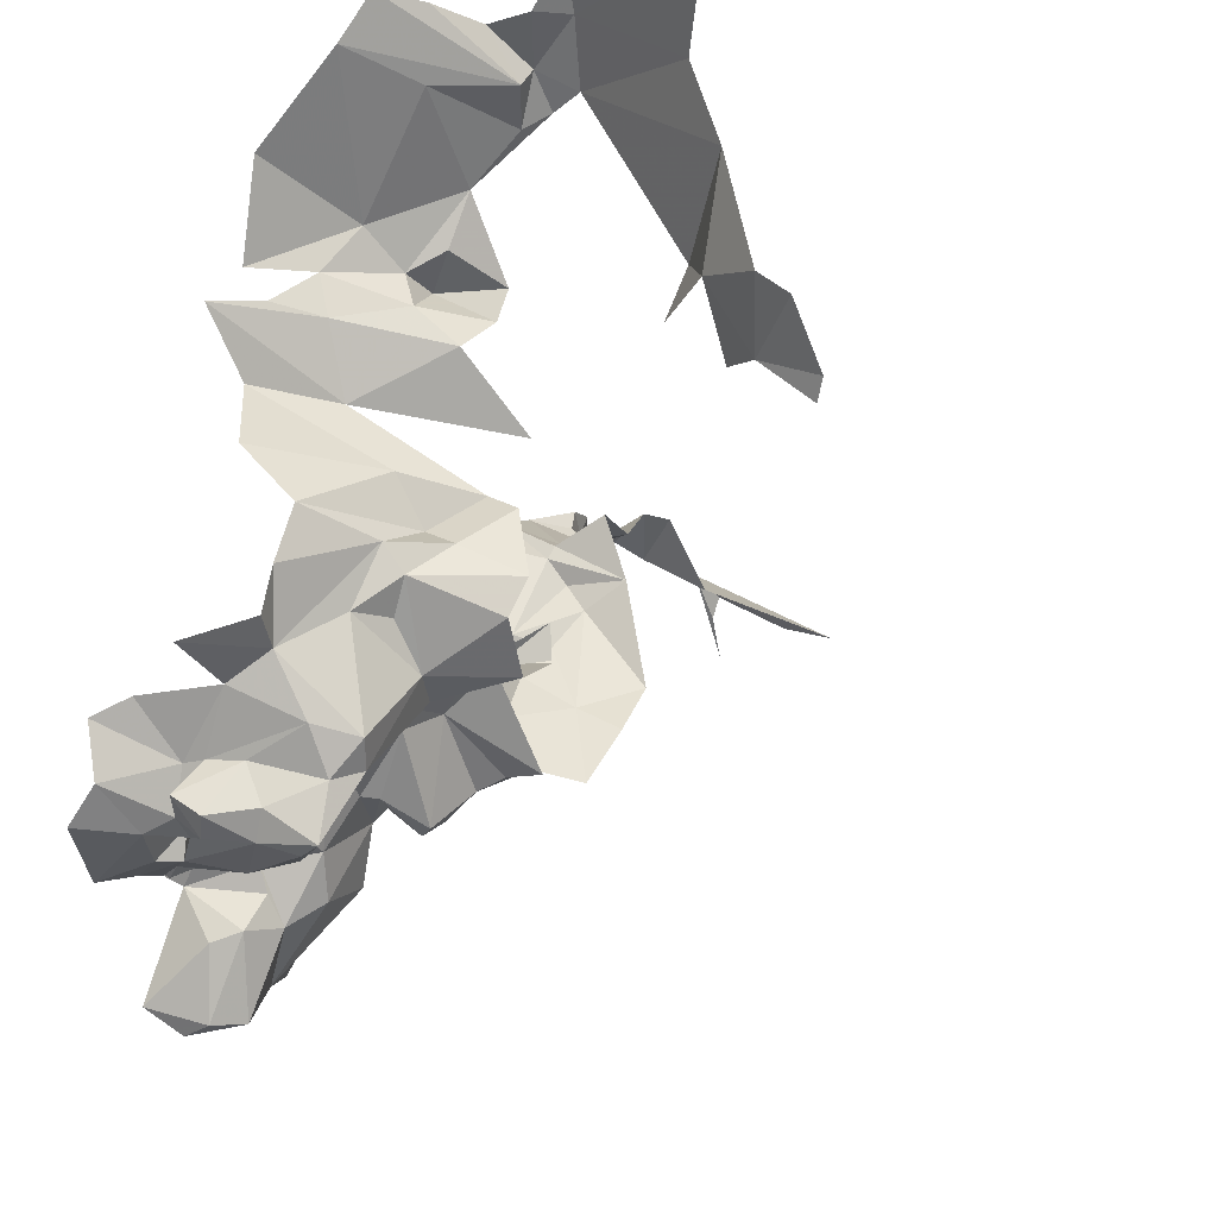
<metadata>
{"format":"obj","ext":"obj","renderer":"f3d","projection":"perspective","resolution":1024,"background":"white","views":[{"elev":-28.2,"azim":37.0,"up":"+Y"}]}
</metadata>
<code>
v 5463 289.5 6508
v 5463 290 6509
v 5463 288 6509
v 5456 293.1 6503
v 5455 288.6 6503
v 5455 292.7 6502
v 5456 293.1 6503
v 5457 289.4 6503
v 5455 288.6 6503
v 5457 288.2 6507
v 5457 287.3 6508
v 5456 288.1 6508
v 5462 290.3 6511
v 5463 291.2 6509
v 5463 291.4 6511
v 5461 288.5 6507
v 5459 287.6 6507
v 5460 289.2 6507
v 5460 286.8 6508
v 5459 287.6 6507
v 5461 288.5 6507
v 5463 291.4 6511
v 5463 291.8 6508
v 5463 292.7 6509
v 5463 290.2 6508
v 5463 290 6509
v 5463 289.5 6508
v 5463 290.7 6509
v 5465 290.8 6507
v 5464 291.4 6508
v 5464 291.4 6508
v 5465 290.8 6507
v 5465 292.1 6508
v 5465 290.8 6507
v 5463 290.7 6509
v 5465 290.1 6508
v 5455 285.9 6506
v 5456 285.5 6505
v 5457 286.7 6506
v 5457 286.7 6506
v 5456 287.8 6506
v 5455 285.9 6506
v 5463 292.7 6509
v 5464 292.5 6508
v 5462 294 6509
v 5462 294 6509
v 5464 294.1 6507
v 5464 295.1 6508
v 5456 287.9 6503
v 5455 287.4 6503
v 5455 288.6 6503
v 5456 287.9 6503
v 5456 286.6 6504
v 5455 287.4 6503
v 5455 288.6 6503
v 5457 289.4 6503
v 5456 287.9 6503
v 5458 288.4 6503
v 5456 286.6 6504
v 5456 287.9 6503
v 5458 288.4 6503
v 5456 287.9 6503
v 5457 289.4 6503
v 5458 287.7 6504
v 5456 286.6 6504
v 5458 288.4 6503
v 5458 289.3 6504
v 5458 287.7 6504
v 5458 288.4 6503
v 5460 289.2 6507
v 5462 289.4 6507
v 5461 288.5 6507
v 5457 289.4 6503
v 5457 289.4 6503
v 5456 293.1 6503
v 5458 290.4 6503
v 5457 289.4 6503
v 5456 293.1 6503
v 5458 290.4 6503
v 5456 293.1 6503
v 5459 294.8 6504
v 5463 291.2 6509
v 5463 290.7 6509
v 5464 291.4 6508
v 5457 287.6 6505
v 5456 287.8 6506
v 5457 286.9 6506
v 5458 288.1 6506
v 5457 287.1 6505
v 5458 288.3 6505
v 5457 287.1 6505
v 5457 286.9 6506
v 5457 285.5 6505
v 5462 294 6511
v 5462 292.4 6512
v 5463 292.7 6509
v 5462 292.4 6512
v 5463 291.4 6511
v 5463 292.7 6509
v 5462 294 6511
v 5463 292.7 6509
v 5462 294 6509
v 5462 295 6512
v 5462 294 6511
v 5462 294 6509
v 5462 294 6509
v 5464 295.1 6508
v 5463 295.3 6510
v 5460 289.2 6507
v 5459 287.6 6507
v 5460 289.6 6506
v 5460 289.6 6506
v 5459 287.6 6507
v 5459 288.4 6506
v 5456 293.1 6503
v 5455 292.7 6502
v 5456 294.1 6503
v 5457 289.4 6503
v 5458 289.3 6504
v 5458 288.4 6503
v 5458 288.3 6505
v 5458 287.7 6504
v 5458 289.3 6504
v 5460 290.1 6505
v 5460 288.9 6504
v 5461 290.6 6505
v 5460 288.9 6504
v 5460 289.8 6503
v 5461 290.6 6505
v 5470 293.2 6508
v 5469 294.7 6508
v 5469 293.6 6507
v 5470 297.8 6510
v 5467 299 6509
v 5470 296.4 6509
v 5470 296.4 6509
v 5467 299 6509
v 5468 295.6 6507
v 5463 290.7 6509
v 5463 291.2 6509
v 5463 290 6509
v 5462 289.2 6510
v 5463 290 6509
v 5463 291.2 6509
v 5462 289.2 6510
v 5463 288 6509
v 5463 290 6509
v 5462 290.3 6511
v 5462 289.2 6510
v 5463 291.2 6509
v 5462 288.1 6510
v 5463 288 6509
v 5462 289.2 6510
v 5462 289.2 6510
v 5461 288.7 6510
v 5462 288.1 6510
v 5457 286.7 6506
v 5457 286.9 6506
v 5456 287.8 6506
v 5457 286.7 6506
v 5456 285.5 6505
v 5457 286.9 6506
v 5456 285.5 6505
v 5457 285.5 6505
v 5457 286.9 6506
v 5456 287.8 6506
v 5457 287.6 6505
v 5458 288.1 6506
v 5462 295.3 6511
v 5463 295.3 6510
v 5463 296.1 6511
v 5463 296.1 6511
v 5463 297 6510
v 5462 296.1 6511
v 5463 297.5 6512
v 5462 296.1 6511
v 5463 297 6510
v 5463 291.8 6508
v 5464 291.4 6508
v 5464 292.5 6508
v 5461 286.9 6509
v 5462 286.3 6509
v 5462 287.3 6509
v 5463 291.8 6508
v 5463 291.4 6511
v 5463 291.2 6509
v 5461 290.6 6505
v 5461 290.2 6506
v 5460 290.1 6505
v 5463 288 6509
v 5462 287.6 6508
v 5463 289.5 6508
v 5462 289.4 6507
v 5463 289.5 6508
v 5462 287.6 6508
v 5462 287.6 6508
v 5461 288.5 6507
v 5462 289.4 6507
v 5460 286.8 6508
v 5461 288.5 6507
v 5462 287.6 6508
v 5462 287.6 6508
v 5462 286.3 6509
v 5460 286.8 6508
v 5459 289.3 6505
v 5458 288.3 6505
v 5458 289.3 6504
v 5459 289.3 6505
v 5460 289.6 6506
v 5458 288.3 6505
v 5459 288.4 6506
v 5458 288.3 6505
v 5460 289.6 6506
v 5457 285.5 6505
v 5455 286.4 6504
v 5456 286.6 6504
v 5457 287.1 6505
v 5457 285.5 6505
v 5456 286.6 6504
v 5460 294 6504
v 5460 292.8 6504
v 5458 290.4 6503
v 5460 294 6504
v 5458 290.4 6503
v 5459 294.8 6504
v 5458 290.4 6503
v 5459 291.8 6504
v 5459 289.9 6504
v 5456 293.1 6503
v 5458 295.8 6503
v 5459 294.8 6504
v 5470 297.8 6510
v 5468 299.6 6510
v 5467 299 6509
v 5460 295.8 6501
v 5462 296.2 6501
v 5462 294.9 6500
v 5459 296.5 6501
v 5460 295.5 6501
v 5460 295.6 6502
v 5462 295.3 6511
v 5462 295 6512
v 5463 295.3 6510
v 5462 295 6512
v 5462 294 6509
v 5463 295.3 6510
v 5461 288.7 6510
v 5460 287.8 6510
v 5460 287.8 6510
v 5460 287.8 6510
v 5462 288.1 6510
v 5461 288.7 6510
v 5461 287.7 6510
v 5460 287.8 6510
v 5460 287.2 6510
v 5460 287.2 6510
v 5460 286.7 6510
v 5461 287.7 6510
v 5465 292.1 6508
v 5464 292.5 6508
v 5464 291.4 6508
v 5458 288.3 6505
v 5457 287.1 6505
v 5458 287.7 6504
v 5462 287.3 6509
v 5461 287.7 6510
v 5461 286.9 6509
v 5461 287.7 6510
v 5462 287.3 6509
v 5462 288.1 6510
v 5464 295.8 6508
v 5464 295.8 6509
v 5464 295.1 6508
v 5464 295.8 6509
v 5463 295.3 6510
v 5464 295.1 6508
v 5463 295.3 6510
v 5464 295.8 6509
v 5463 296.1 6511
v 5463 296.1 6511
v 5464 295.8 6509
v 5463 296.5 6509
v 5463 296.5 6509
v 5463 297 6510
v 5463 296.1 6511
v 5459 288.4 6511
v 5460 287.8 6510
v 5460 288.7 6511
v 5459 288.4 6511
v 5459 287.4 6511
v 5460 287.8 6510
v 5463 292.7 6509
v 5463 291.8 6508
v 5464 292.5 6508
v 5460 289.8 6503
v 5460 289.3 6503
v 5460 290.2 6503
v 5460 288.9 6504
v 5460 289.3 6503
v 5460 289.8 6503
v 5459 286.7 6508
v 5458 288.1 6506
v 5459 287.6 6507
v 5459 287.6 6507
v 5458 288.1 6506
v 5459 288.4 6506
v 5458 290.4 6503
v 5459 289.9 6504
v 5458 289.3 6504
v 5458 289.3 6504
v 5457 289.4 6503
v 5458 290.4 6503
v 5463 296.5 6509
v 5464 295.8 6509
v 5463 296.5 6508
v 5457 289.4 6503
v 5458 288.4 6503
v 5457 289.4 6503
v 5458 295.8 6503
v 5456 293.1 6503
v 5456 294.1 6503
v 5457 287.6 6508
v 5456 288.1 6508
v 5457 287.3 6508
v 5471 292.5 6507
v 5470 293.2 6508
v 5471 292.2 6507
v 5470 293.2 6508
v 5471 292.5 6507
v 5471 293.4 6508
v 5471 293.4 6508
v 5470 294 6509
v 5470 293.2 6508
v 5469 294.7 6508
v 5470 293.2 6508
v 5470 294 6509
v 5470 296.4 6509
v 5469 294.7 6508
v 5470 294 6509
v 5470 296.4 6509
v 5468 295.6 6507
v 5469 294.7 6508
v 5468 294.8 6507
v 5469 294.7 6508
v 5468 295.6 6507
v 5460 295.6 6502
v 5460 294 6504
v 5460 294.5 6504
v 5468 300.1 6511
v 5468 299.6 6510
v 5471 298.3 6511
v 5460 293.5 6502
v 5461 294.5 6500
v 5460 293.5 6501
v 5461 294.5 6500
v 5461 292.2 6501
v 5460 293.5 6501
v 5460 295 6501
v 5461 294.5 6500
v 5460 293.5 6502
v 5460 295 6501
v 5460 293.5 6502
v 5460 295.5 6501
v 5460 295.5 6501
v 5460 293.5 6502
v 5460 295.6 6502
v 5460 293.5 6501
v 5461 292.2 6501
v 5460 292.8 6501
v 5460 293.5 6502
v 5460 294 6504
v 5460 295.6 6502
v 5460 294 6504
v 5460 293.5 6502
v 5460 292.9 6503
v 5461 292.2 6501
v 5460 291.7 6502
v 5460 292.8 6501
v 5460 291.7 6502
v 5460 292.9 6503
v 5460 292.8 6501
v 5461 292.2 6501
v 5461 290.5 6501
v 5460 291.7 6502
v 5460 291.7 6502
v 5459 291.8 6504
v 5460 292.9 6503
v 5460 294 6504
v 5460 292.9 6503
v 5460 292.8 6504
v 5460 292.8 6504
v 5460 292.9 6503
v 5459 291.8 6504
v 5459 295.9 6503
v 5460 295.6 6502
v 5460 294.5 6504
v 5458 286.9 6509
v 5457 287.3 6508
v 5457 287.4 6508
v 5458 286.9 6509
v 5457 287.1 6508
v 5457 287.3 6508
v 5460 288.7 6511
v 5460 287.8 6510
v 5461 288.7 6510
v 5463 290.7 6509
v 5463 289.5 6508
v 5465 290.1 6508
v 5458 288.1 6506
v 5459 286.7 6508
v 5457 287.4 6508
v 5457 287.6 6505
v 5457 287.1 6505
v 5458 288.1 6506
v 5457 287.1 6505
v 5457 287.6 6505
v 5457 286.9 6506
v 5459 298.3 6495
v 5459 297.8 6494
v 5459 298.2 6494
v 5463 296.5 6508
v 5464 295.8 6508
v 5465 296.5 6508
v 5464 295.8 6508
v 5463 296.5 6508
v 5464 295.8 6509
v 5458 286.9 6509
v 5458 286.9 6509
v 5459 287.4 6509
v 5460 287.8 6510
v 5460 287.8 6510
v 5459 287.1 6510
v 5460 287.8 6510
v 5459 287.4 6511
v 5459 287.1 6510
v 5460 287.8 6510
v 5461 287.7 6510
v 5462 288.1 6510
v 5467 299.2 6510
v 5466 299.6 6511
v 5467 298.7 6510
v 5466 299.6 6511
v 5466 299.5 6512
v 5467 298.7 6510
v 5466 299.5 6512
v 5466 299.4 6513
v 5467 298.7 6510
v 5466 299.4 6513
v 5465 298.6 6513
v 5467 298.7 6510
v 5465 297.7 6509
v 5463 296.5 6509
v 5464 296.8 6509
v 5465 297.7 6509
v 5463 297 6510
v 5463 296.5 6509
v 5464 296.8 6509
v 5465 296.5 6508
v 5465 297.7 6509
v 5462 287.3 6509
v 5462 286.3 6509
v 5462 287.6 6508
v 5463 292 6504
v 5462 291.1 6505
v 5463 291.4 6504
v 5462 288.1 6510
v 5462 287.3 6509
v 5463 288 6509
v 5461 287.7 6510
v 5460 286.7 6510
v 5461 286.9 6509
v 5459 289.9 6504
v 5459 289.4 6504
v 5458 289.3 6504
v 5459 294.8 6504
v 5460 294.5 6504
v 5460 294 6504
v 5459 295.9 6503
v 5460 294.5 6504
v 5459 294.8 6504
v 5459 295.9 6503
v 5459 294.8 6504
v 5458 295.8 6503
v 5456 294.1 6503
v 5455 292.7 6502
v 5455 293.6 6502
v 5467 298.7 6510
v 5466 298.5 6509
v 5467 299.2 6510
v 5462 290.9 6505
v 5462 291.1 6505
v 5463 292 6504
v 5462 289.2 6510
v 5462 290.3 6511
v 5462 289.4 6511
v 5459 287.4 6509
v 5459 286.9 6510
v 5458 286.9 6509
v 5459 298 6498
v 5459 297.7 6498
v 5459 298.2 6498
v 5459 298 6499
v 5459 298.2 6498
v 5459 297.7 6498
v 5459 297.7 6498
v 5459 297.5 6499
v 5459 298 6499
v 5458 286.9 6509
v 5459 287 6509
v 5459 287.4 6509
v 5459 287.1 6510
v 5460 286.6 6510
v 5460 287.2 6510
v 5459 287.1 6510
v 5460 287.2 6510
v 5460 287.8 6510
v 5471 298.3 6511
v 5468 299.6 6510
v 5470 297.8 6510
v 5459 289.9 6504
v 5459 289.7 6504
v 5459 289.4 6504
v 5459 289.4 6504
v 5459 289.7 6504
v 5459 288.9 6504
v 5459 289.7 6504
v 5459 289.9 6504
v 5459 291.8 6504
v 5460 289.3 6503
v 5459 288.9 6504
v 5459 289.7 6504
v 5460 289.3 6503
v 5459 289.7 6504
v 5460 290.2 6503
v 5460 290.2 6503
v 5459 289.7 6504
v 5459 291.8 6504
v 5460 290.2 6503
v 5459 291.8 6504
v 5460 291.7 6502
v 5460 291.7 6502
v 5461 290.6 6502
v 5460 290.2 6503
v 5461 290.5 6501
v 5461 290.6 6502
v 5460 291.7 6502
v 5459 298 6498
v 5459 297.8 6498
v 5459 297.7 6498
v 5457 287.1 6508
v 5457 287.6 6508
v 5457 287.4 6508
v 5459 296.5 6501
v 5460 295.8 6501
v 5460 295.5 6501
v 5460 295.8 6501
v 5462 294.9 6500
v 5460 295.5 6501
v 5462 294.9 6500
v 5460 295 6501
v 5460 295.5 6501
v 5462 294.9 6500
v 5461 294.5 6500
v 5460 295 6501
v 5461 294.5 6500
v 5462 294.9 6500
v 5462 292.8 6500
v 5461 294.5 6500
v 5462 292.8 6500
v 5461 292.2 6501
v 5462 292.8 6500
v 5462 291.6 6500
v 5461 292.2 6501
v 5461 292.2 6501
v 5462 291.6 6500
v 5461 290.5 6501
v 5460 292.8 6504
v 5459 291.8 6504
v 5458 290.4 6503
v 5459 297.5 6499
v 5459 297.4 6500
v 5459 298 6499
v 5459 297.5 6499
v 5460 297.1 6499
v 5459 297.4 6500
v 5460 293.5 6502
v 5460 293.5 6501
v 5460 292.8 6501
v 5460 292.9 6503
v 5460 293.5 6502
v 5460 292.8 6501
v 5462 289.4 6507
v 5461 288.5 6507
v 5462 289.4 6507
v 5459 295.9 6503
v 5459 296.5 6501
v 5460 295.6 6502
v 5457 287.4 6508
v 5457 287.3 6508
v 5457 287.1 6508
v 5463 291.2 6509
v 5464 291.4 6508
v 5463 291.8 6508
v 5457 288.2 6507
v 5455 288.4 6507
v 5456 287.8 6506
v 5455 288.4 6507
v 5457 288.2 6507
v 5456 288.1 6508
v 5458 288.1 6506
v 5457 288.2 6507
v 5456 287.8 6506
v 5458 288.1 6506
v 5458 288.1 6506
v 5457 288.2 6507
v 5457 288.2 6507
v 5458 288.1 6506
v 5457 287.3 6508
v 5458 288.3 6505
v 5458 288.1 6506
v 5458 288.1 6506
v 5458 288.1 6506
v 5458 288.3 6505
v 5459 288.4 6506
v 5457 287.4 6508
v 5457 287.3 6508
v 5458 288.1 6506
v 5457 287.4 6508
v 5457 287.6 6508
v 5457 287.3 6508
v 5460 298.3 6497
v 5459 297.8 6498
v 5459 298.1 6497
v 5460 297.1 6499
v 5459 297.8 6498
v 5460 298.3 6497
v 5459 298.1 6497
v 5459 298 6496
v 5460 298.3 6497
v 5459 298 6496
v 5460 298.2 6497
v 5460 298.3 6497
v 5460 297.1 6499
v 5459 297.7 6498
v 5459 297.8 6498
v 5460 297.1 6499
v 5460 298.3 6497
v 5461 296.5 6500
v 5461 296.5 6500
v 5460 296.1 6500
v 5460 297.1 6499
v 5459 297.7 6498
v 5460 297.1 6499
v 5459 297.5 6499
v 5459 298 6496
v 5460 297.2 6496
v 5460 298.2 6497
v 5462 296.2 6501
v 5460 296.1 6500
v 5461 296.5 6500
v 5460 296.1 6500
v 5462 296.2 6501
v 5460 295.8 6501
v 5459 298 6496
v 5459 298.3 6495
v 5460 297.2 6496
v 5462 296.7 6493
v 5460 297.2 6496
v 5459 298.3 6495
v 5460 297.1 6499
v 5460 296.1 6500
v 5459 297.4 6500
v 5460 296.1 6500
v 5459 296.5 6501
v 5459 297.4 6500
v 5462 296.7 6493
v 5459 298.3 6495
v 5460 297.3 6493
v 5460 296.1 6500
v 5460 295.8 6501
v 5459 296.5 6501
v 5460 297.3 6493
v 5459 298.3 6495
v 5459 298.2 6494
v 5459 297.8 6494
v 5459 298.3 6495
v 5459 297.3 6493
v 5460 288.9 6504
v 5459 288.9 6504
v 5460 289.3 6503
v 5459 288.9 6504
v 5460 288.9 6504
v 5459 289.3 6505
v 5459 289.3 6505
v 5460 288.9 6504
v 5460 290.1 6505
v 5459 289.4 6504
v 5459 288.9 6504
v 5459 289.3 6505
v 5459 289.4 6504
v 5459 289.3 6505
v 5458 289.3 6504
v 5459 289.3 6505
v 5459 289.3 6505
v 5460 290.1 6505
v 5459 289.3 6505
v 5459 289.3 6505
v 5458 289.3 6504
v 5460 290.1 6505
v 5460 289.6 6506
v 5459 289.3 6505
v 5460 289.6 6506
v 5460 290.1 6505
v 5461 290.2 6506
v 5461 290.2 6506
v 5460 289.2 6507
v 5460 289.6 6506
v 5460 289.2 6507
v 5461 290.2 6506
v 5462 289.4 6507
v 5461 290.2 6506
v 5462 290.9 6505
v 5462 289.4 6507
v 5462 289.4 6507
v 5462 289.4 6507
v 5462 290.9 6505
v 5461 290.2 6506
v 5461 290.6 6505
v 5462 290.9 6505
v 5464 290 6506
v 5462 289.4 6507
v 5462 290.9 6505
v 5462 290.9 6505
v 5461 290.6 6505
v 5462 291.1 6505
v 5464 290 6506
v 5464 289.6 6506
v 5462 289.4 6507
v 5462 291.1 6505
v 5461 290.6 6505
v 5462 289.6 6503
v 5462 289.4 6507
v 5464 289.6 6506
v 5463 289.5 6508
v 5463 289.5 6508
v 5464 289.6 6506
v 5465 290.1 6508
v 5461 290.6 6505
v 5461 290 6503
v 5462 289.6 6503
v 5461 290 6503
v 5461 290.6 6505
v 5460 289.8 6503
v 5461 290.6 6502
v 5461 290 6503
v 5460 289.8 6503
v 5460 289.8 6503
v 5460 290.2 6503
v 5461 290.6 6502
v 5461 286.3 6509
v 5462 286.3 6509
v 5461 286.5 6509
v 5461 286.5 6509
v 5462 286.3 6509
v 5461 286.9 6509
v 5460 286.8 6508
v 5462 286.3 6509
v 5461 286.3 6509
v 5459 286.7 6508
v 5461 286.3 6509
v 5461 286.5 6509
v 5461 286.3 6509
v 5459 286.7 6508
v 5460 286.8 6508
v 5460 286.7 6510
v 5461 286.5 6509
v 5461 286.9 6509
v 5459 286.7 6508
v 5461 286.5 6509
v 5458 286.9 6509
v 5460 286.8 6508
v 5459 286.7 6508
v 5459 287.6 6507
v 5458 286.9 6509
v 5461 286.5 6509
v 5459 287 6509
v 5458 286.9 6509
v 5457 287.4 6508
v 5459 286.7 6508
v 5460 286.7 6510
v 5460 286.6 6510
v 5461 286.5 6509
v 5459 287 6509
v 5461 286.5 6509
v 5460 286.6 6510
v 5460 286.7 6510
v 5460 287.2 6510
v 5460 286.6 6510
v 5459 287.1 6510
v 5459 287 6509
v 5460 286.6 6510
v 5459 286.9 6510
v 5459 287 6509
v 5459 287.1 6510
v 5459 287.4 6509
v 5459 287 6509
v 5459 286.9 6510
v 5459 287.4 6511
v 5459 286.9 6510
v 5459 287.1 6510
v 5459 287.4 6511
v 5458 286.9 6511
v 5459 286.9 6510
v 5459 286.9 6510
v 5458 286.9 6511
v 5457 286.8 6509
v 5459 286.9 6510
v 5457 286.8 6509
v 5458 286.9 6509
v 5457 286.8 6509
v 5457 287.1 6508
v 5458 286.9 6509
v 5458 286.9 6509
v 5458 286.9 6509
v 5457 287.1 6508
v 5455 285.4 6505
v 5457 285.5 6505
v 5456 285.5 6505
v 5457 285.5 6505
v 5455 285.4 6505
v 5455 285.9 6504
v 5455 285.4 6505
v 5456 285.5 6505
v 5455 285.9 6506
v 5455 286.4 6504
v 5457 285.5 6505
v 5455 285.9 6504
v 5461 288.7 6510
v 5462 289.2 6510
v 5461 288.8 6512
v 5461 288.8 6512
v 5462 289.2 6510
v 5462 289.4 6511
v 5466 298.5 6509
v 5465 297.7 6509
v 5466 298.8 6509
v 5465 297.7 6509
v 5466 298.5 6509
v 5465 298.5 6511
v 5467 299.2 6510
v 5466 298.5 6509
v 5466 298.8 6509
v 5467 299 6509
v 5467 299.2 6510
v 5466 298.8 6509
v 5467 298.7 6510
v 5465 298.5 6511
v 5466 298.5 6509
v 5465 297.7 6509
v 5465 298.5 6511
v 5463 297 6510
v 5465 298.6 6513
v 5463 297 6510
v 5465 298.5 6511
v 5463 297.5 6512
v 5463 297 6510
v 5465 298.6 6513
v 5467 298.7 6510
v 5465 298.6 6513
v 5465 298.5 6511
v 5468 299.6 6510
v 5467 299.2 6510
v 5467 299 6509
v 5467 299.2 6510
v 5468 299.6 6510
v 5467 299.5 6511
v 5467 299.5 6511
v 5468 299.6 6510
v 5468 300.1 6511
v 5467 299.5 6511
v 5466 299.6 6511
v 5467 299.2 6510
v 5462 287.6 6508
v 5463 288 6509
v 5462 287.3 6509
v 5463 290.2 6508
v 5463 289.5 6508
v 5463 290.7 6509
v 5463 290 6509
v 5463 290.2 6508
v 5463 290.7 6509
v 5464 296.8 6509
v 5463 296.5 6509
v 5463 296.5 6508
v 5464 296.8 6509
v 5463 296.5 6508
v 5465 296.5 6508
v 5457 287.1 6505
v 5456 286.6 6504
v 5458 287.7 6504
v 5455 287.4 6503
v 5456 286.6 6504
v 5455 286.4 6504
f 1 2 3
f 4 5 6
f 4 8 5
f 10 11 12
f 13 14 15
f 16 17 18
f 19 17 16
f 15 23 24
f 25 2 1
f 28 29 30
f 30 29 33
f 29 28 36
f 37 38 39
f 39 41 37
f 24 44 45
f 45 47 48
f 49 50 5
f 49 53 50
f 5 8 49
f 58 53 49
f 58 49 8
f 64 53 58
f 67 64 58
f 18 71 16
f 73 8 4
f 76 73 4
f 76 4 81
f 14 28 30
f 85 41 87
f 88 89 90
f 89 87 93
f 94 95 24
f 95 15 24
f 94 24 45
f 103 94 45
f 45 48 108
f 18 17 111
f 111 17 114
f 4 6 117
f 73 67 58
f 90 64 67
f 124 125 126
f 125 128 126
f 130 131 132
f 133 134 135
f 135 134 138
f 28 14 2
f 142 2 14
f 142 3 2
f 13 142 14
f 151 3 142
f 142 155 151
f 39 87 41
f 39 38 87
f 38 93 87
f 41 85 88
f 169 108 171
f 171 173 174
f 175 174 173
f 23 30 44
f 181 182 183
f 23 15 14
f 126 188 124
f 3 191 1
f 193 1 191
f 191 16 193
f 19 16 191
f 191 182 19
f 205 90 67
f 205 111 90
f 114 90 111
f 93 215 53
f 89 93 53
f 220 221 76
f 220 76 81
f 76 227 228
f 4 230 81
f 133 233 134
f 235 236 237
f 238 239 240
f 169 103 108
f 103 45 108
f 155 248 249
f 249 151 155
f 253 249 255
f 255 257 253
f 33 44 30
f 90 89 64
f 183 253 181
f 253 183 151
f 271 272 48
f 272 108 48
f 108 272 171
f 171 272 282
f 282 173 171
f 286 248 288
f 286 290 248
f 24 23 44
f 128 296 297
f 125 296 128
f 301 302 17
f 17 302 114
f 76 228 67
f 67 73 76
f 282 272 315
f 73 58 8
f 230 4 117
f 322 12 11
f 325 130 327
f 130 325 330
f 330 332 130
f 131 130 332
f 135 131 332
f 135 138 131
f 343 131 138
f 240 220 348
f 349 233 351
f 352 353 354
f 353 356 354
f 358 353 352
f 358 352 239
f 239 352 240
f 354 356 369
f 352 220 240
f 220 352 375
f 356 377 369
f 377 375 369
f 356 383 377
f 377 227 375
f 220 375 221
f 221 375 227
f 394 240 348
f 397 398 399
f 397 401 398
f 288 248 155
f 28 1 36
f 302 301 399
f 85 89 88
f 89 85 87
f 418 419 420
f 315 271 423
f 271 315 272
f 427 397 429
f 249 248 432
f 248 290 432
f 249 253 151
f 439 440 441
f 440 443 441
f 443 446 441
f 446 449 441
f 451 282 453
f 451 173 282
f 453 423 451
f 183 182 191
f 463 464 465
f 151 183 3
f 253 257 181
f 228 473 67
f 81 348 220
f 394 348 81
f 394 81 230
f 117 6 486
f 441 488 439
f 490 464 463
f 142 13 495
f 429 497 427
f 499 500 501
f 502 501 500
f 500 506 502
f 397 509 429
f 432 512 255
f 432 255 249
f 351 233 133
f 228 521 473
f 473 521 525
f 521 228 227
f 296 525 521
f 296 521 297
f 297 521 227
f 297 227 377
f 377 542 297
f 383 542 377
f 499 548 500
f 401 322 399
f 238 235 239
f 235 237 239
f 237 358 239
f 237 353 358
f 353 237 567
f 353 567 356
f 567 572 356
f 356 572 383
f 221 227 76
f 506 581 502
f 506 584 581
f 352 354 369
f 375 352 369
f 193 16 71
f 394 238 240
f 399 398 401
f 14 30 23
f 10 605 41
f 605 10 12
f 88 10 41
f 88 302 10
f 10 302 11
f 90 302 88
f 302 90 114
f 399 11 302
f 399 322 11
f 631 548 633
f 584 548 631
f 633 638 631
f 638 641 631
f 584 500 548
f 584 631 648
f 648 650 584
f 500 584 506
f 638 656 641
f 236 650 648
f 650 236 235
f 638 418 656
f 667 656 418
f 584 650 581
f 650 238 581
f 667 418 678
f 650 235 238
f 678 418 420
f 419 418 687
f 125 525 296
f 525 125 693
f 693 125 124
f 473 525 693
f 473 693 67
f 205 693 124
f 693 205 67
f 124 111 205
f 111 124 188
f 188 18 111
f 18 188 71
f 188 490 71
f 193 71 490
f 188 126 490
f 730 193 490
f 490 126 464
f 730 737 193
f 464 126 741
f 193 737 1
f 1 737 36
f 126 749 741
f 749 126 128
f 542 749 128
f 128 297 542
f 760 182 762
f 762 182 181
f 19 182 760
f 301 760 762
f 760 301 19
f 257 762 181
f 301 762 397
f 19 301 17
f 397 762 509
f 397 399 301
f 257 512 762
f 509 762 512
f 257 255 512
f 432 509 512
f 497 509 432
f 429 509 497
f 290 497 432
f 290 812 497
f 497 812 816
f 497 816 427
f 816 401 427
f 397 427 401
f 826 93 38
f 93 826 831
f 826 38 37
f 215 93 831
f 155 142 840
f 840 142 495
f 488 451 846
f 451 488 849
f 439 488 846
f 134 439 846
f 441 849 488
f 451 849 173
f 449 173 849
f 175 173 449
f 441 449 849
f 233 439 134
f 439 233 876
f 876 233 349
f 876 440 439
f 191 3 183
f 25 1 28
f 2 25 28
f 453 282 315
f 453 315 423
f 89 53 64
f 50 53 215

</code>
